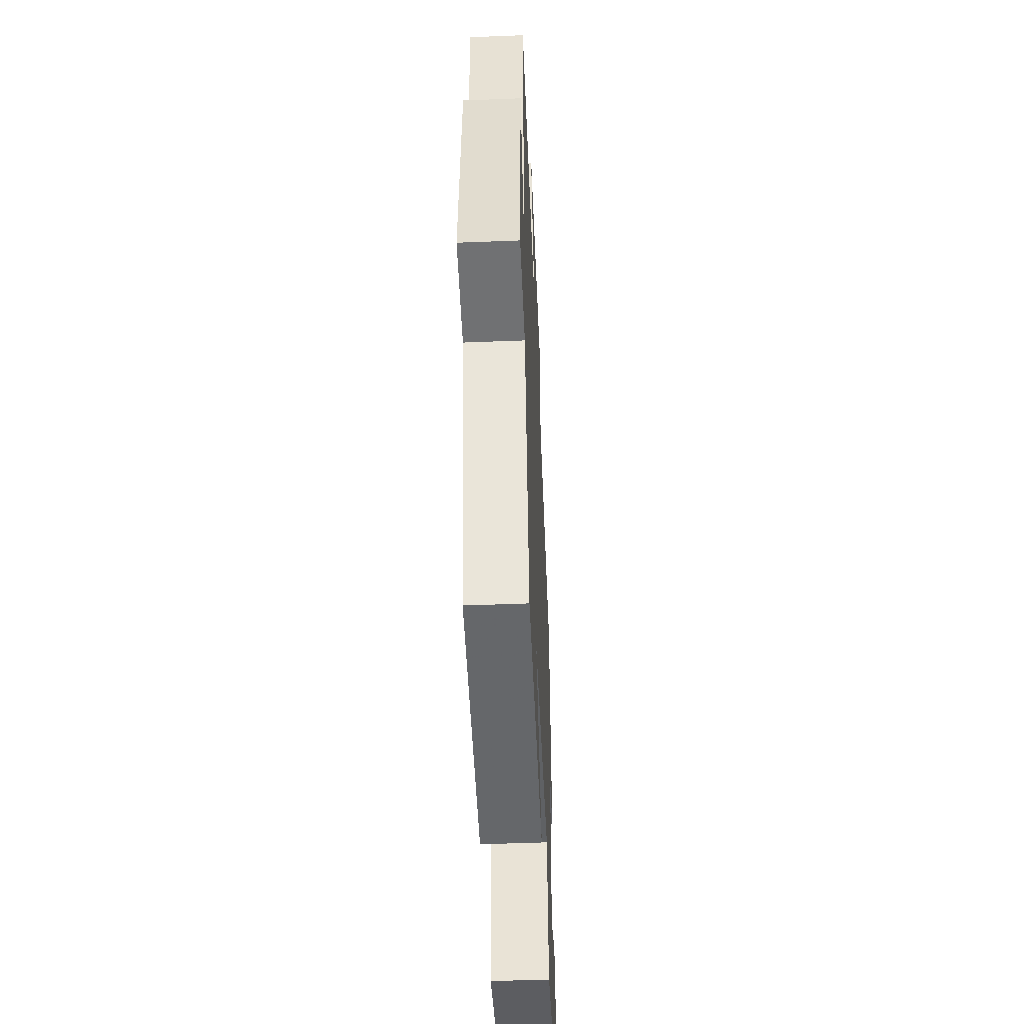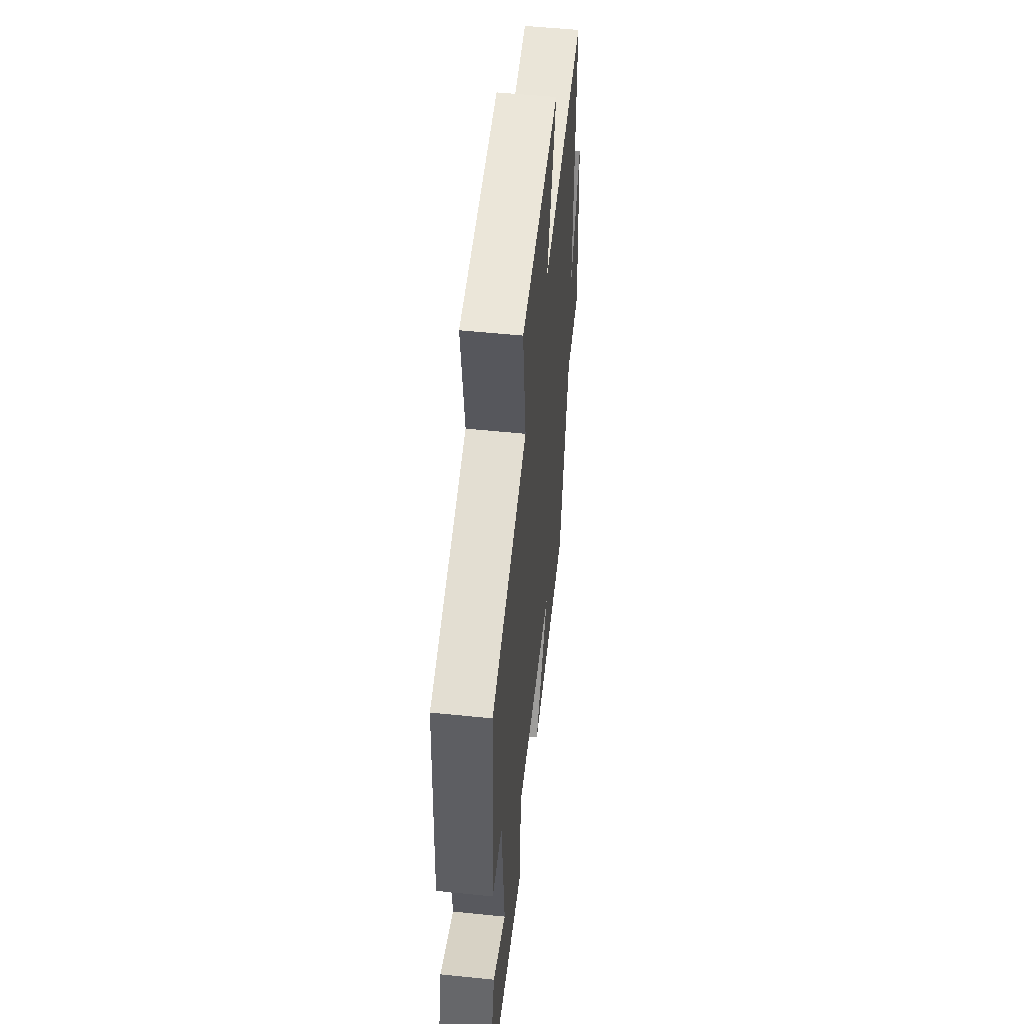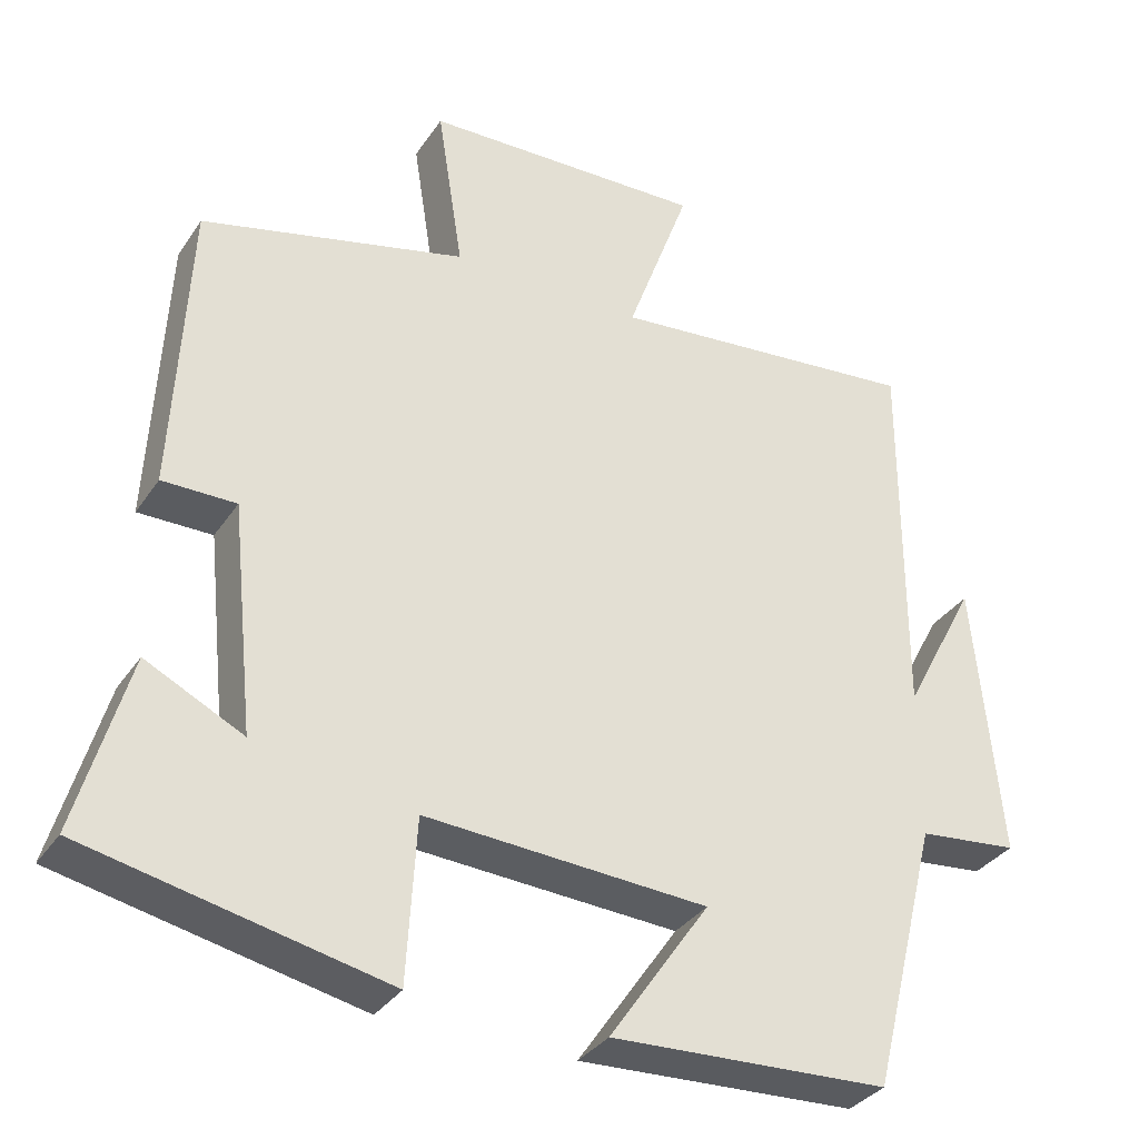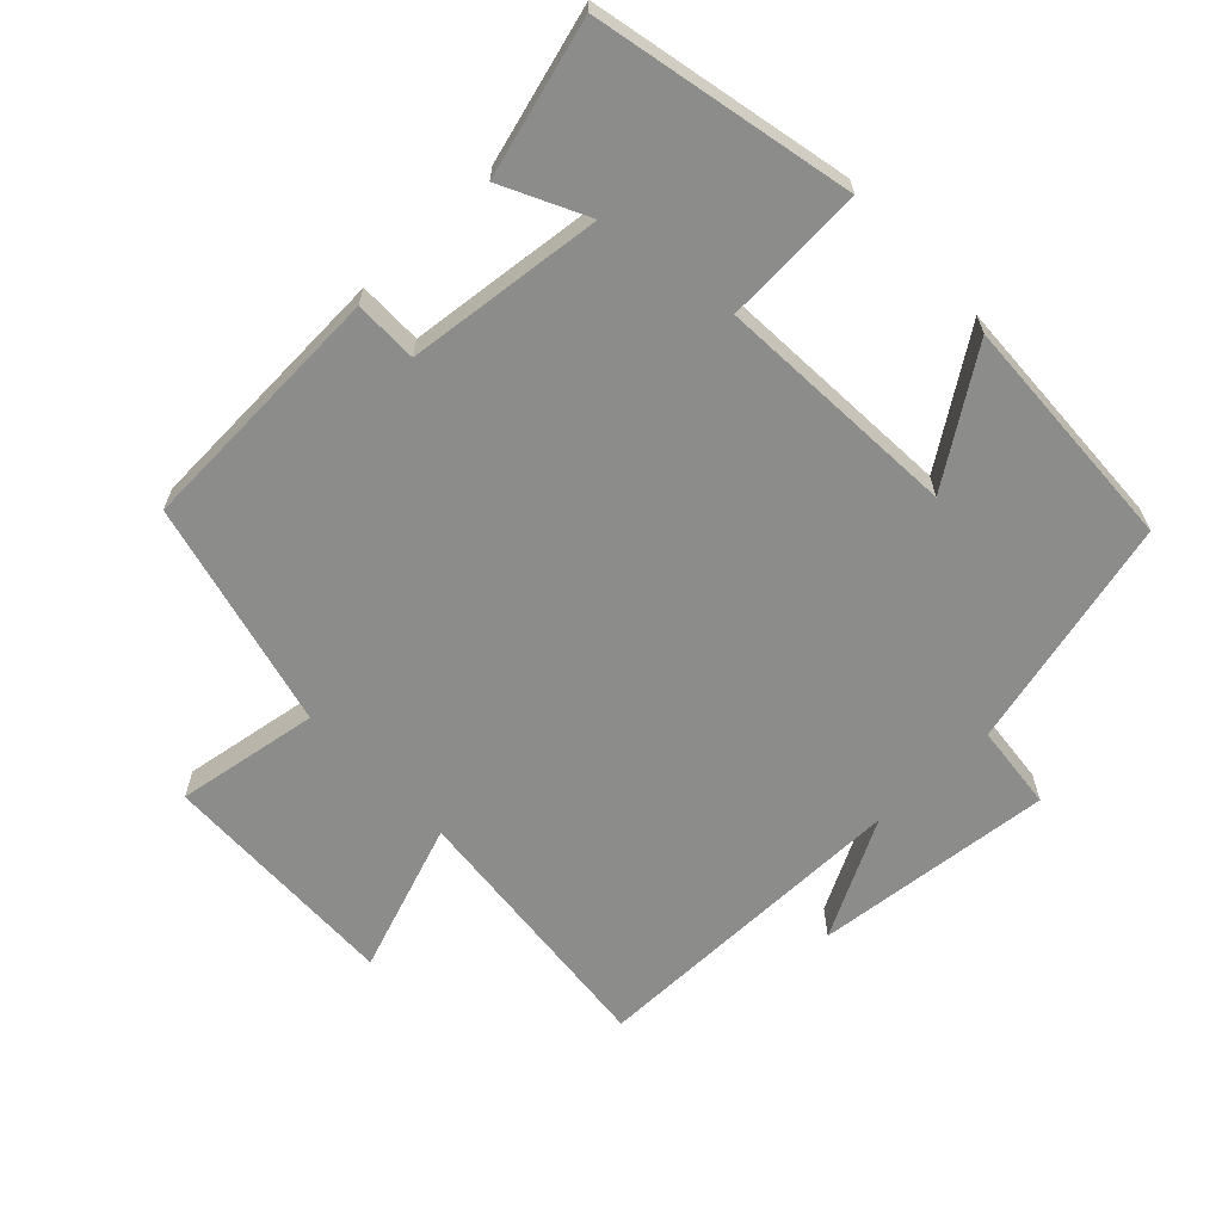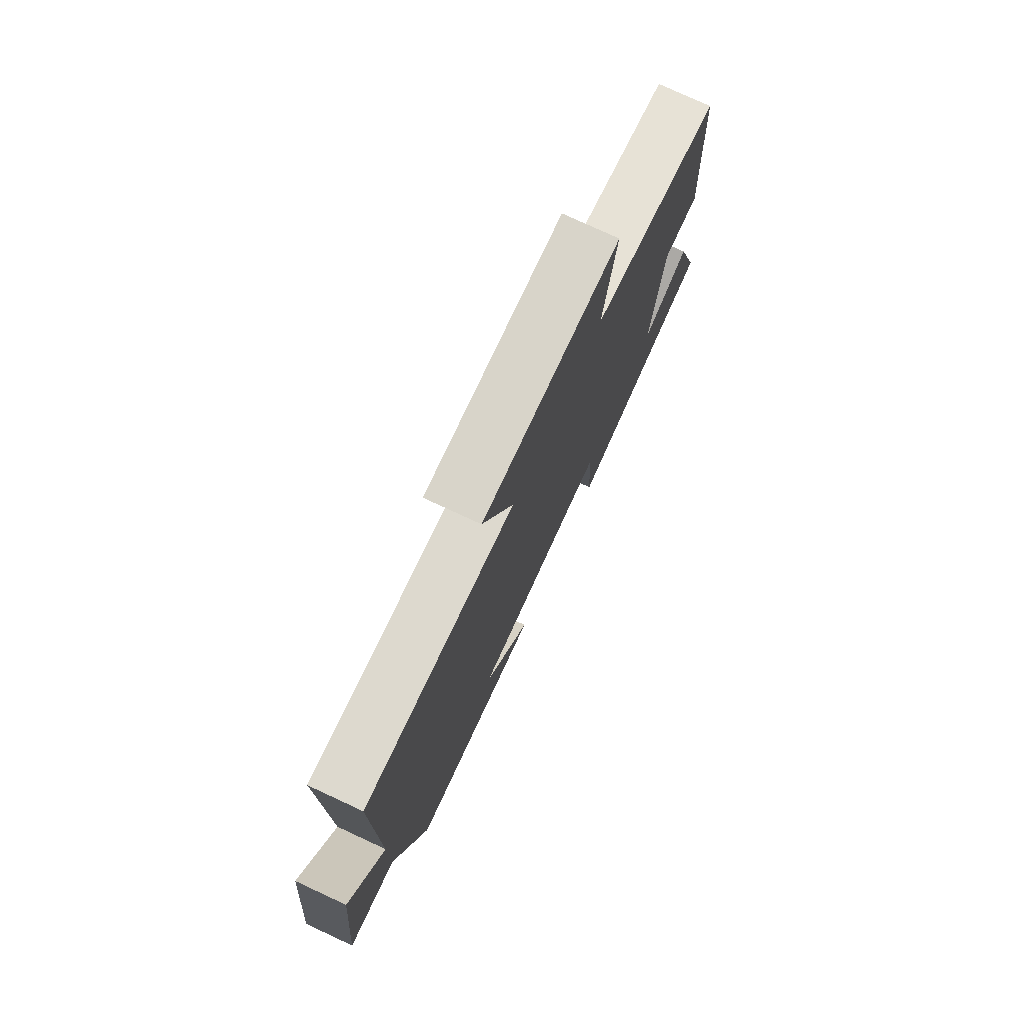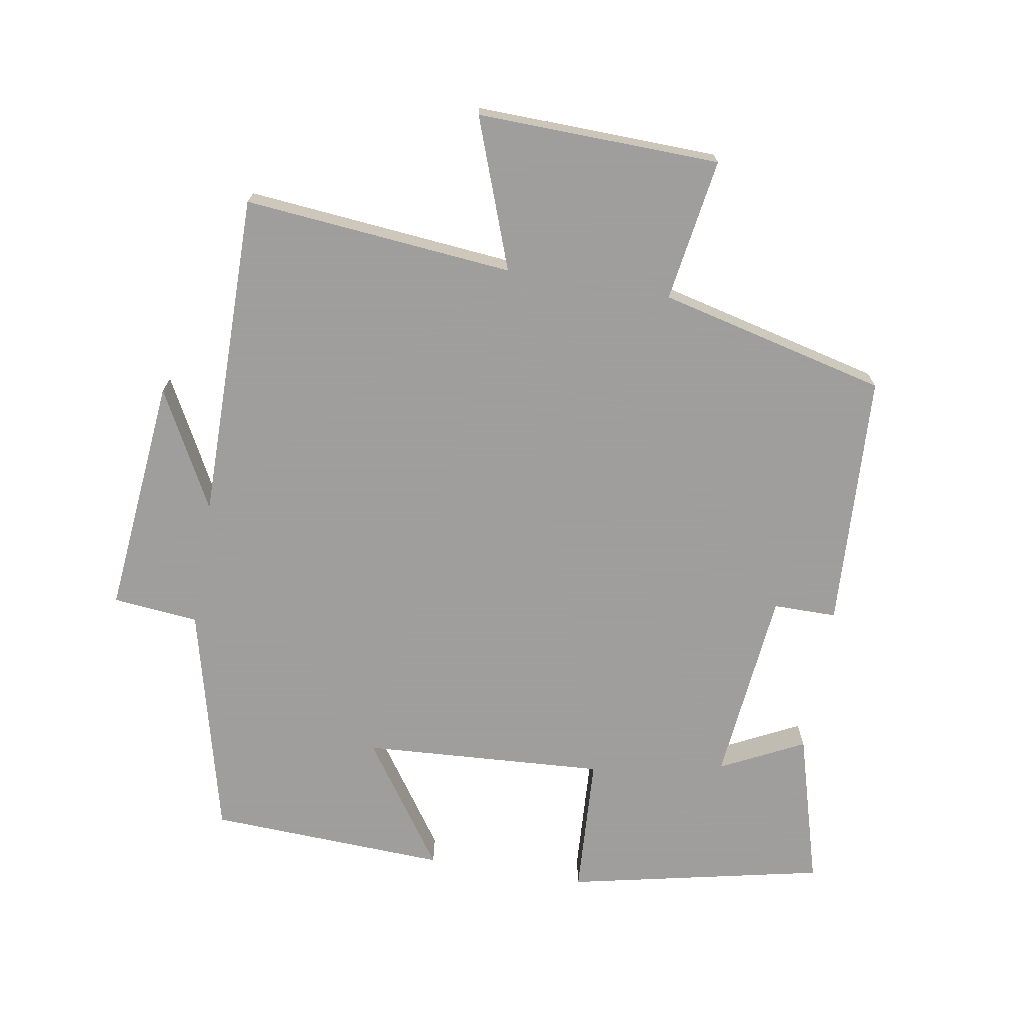
<metadata>
{"format":"obj","ext":"obj","renderer":"f3d","projection":"perspective","resolution":1024,"background":"white","views":[{"elev":-49.4,"azim":-87.5,"up":"+Z"},{"elev":53.3,"azim":96.3,"up":"+Z"},{"elev":-33.8,"azim":151.2,"up":"+Z"},{"elev":-64.1,"azim":133.5,"up":"+Y"},{"elev":77.1,"azim":-65.1,"up":"+Z"},{"elev":-71.1,"azim":-9.6,"up":"+Y"}]}
</metadata>
<code>
v -0.502 0.07 0.538
v -0.103 0.07 0.5
v -0.184 0.07 0.722
v 0.176 0.07 0.712
v 0.143 0.07 0.5
v 0.481 0.07 0.417
v 0.5 0.07 0.037
v 0.406 0.07 0.037
v 0.376 0.07 -0.253
v 0.5 0.07 -0.191
v 0.565 0.07 -0.418
v 0.184 0.07 -0.5
v 0.172 0.07 -0.292
v -0.188 0.07 -0.314
v -0.06 0.07 -0.5
v -0.414 0.07 -0.484
v -0.5 0.07 -0.14
v -0.627 0.07 -0.127
v -0.593 0.07 0.227
v -0.5 0.07 0.052
v -0.502 0 0.538
v -0.103 0 0.5
v -0.184 0 0.722
v 0.176 0 0.712
v 0.143 0 0.5
v 0.481 0 0.417
v 0.5 0 0.037
v 0.406 0 0.037
v 0.376 0 -0.253
v 0.5 0 -0.191
v 0.565 0 -0.418
v 0.184 0 -0.5
v 0.172 0 -0.292
v -0.188 0 -0.314
v -0.06 0 -0.5
v -0.414 0 -0.484
v -0.5 0 -0.14
v -0.627 0 -0.127
v -0.593 0 0.227
v -0.5 0 0.052
f 17 18 19 20
f 16 17 20
f 15 16 20
f 14 15 20
f 20 1 2
f 14 20 2
f 13 14 2
f 11 12 13
f 9 10 11
f 9 11 13
f 8 9 13 2
f 7 8 2
f 6 7 2
f 5 6 2
f 2 3 4 5
f 40 39 38 37
f 40 37 36
f 40 36 35
f 40 35 34
f 22 21 40
f 22 40 34
f 22 34 33
f 33 32 31
f 31 30 29
f 33 31 29
f 22 33 29 28
f 22 28 27
f 22 27 26
f 22 26 25
f 25 24 23 22
f 1 21 22 2
f 2 22 23 3
f 3 23 24 4
f 4 24 25 5
f 5 25 26 6
f 6 26 27 7
f 7 27 28 8
f 8 28 29 9
f 9 29 30 10
f 10 30 31 11
f 11 31 32 12
f 12 32 33 13
f 13 33 34 14
f 14 34 35 15
f 15 35 36 16
f 16 36 37 17
f 17 37 38 18
f 18 38 39 19
f 19 39 40 20
f 20 40 21 1

</code>
